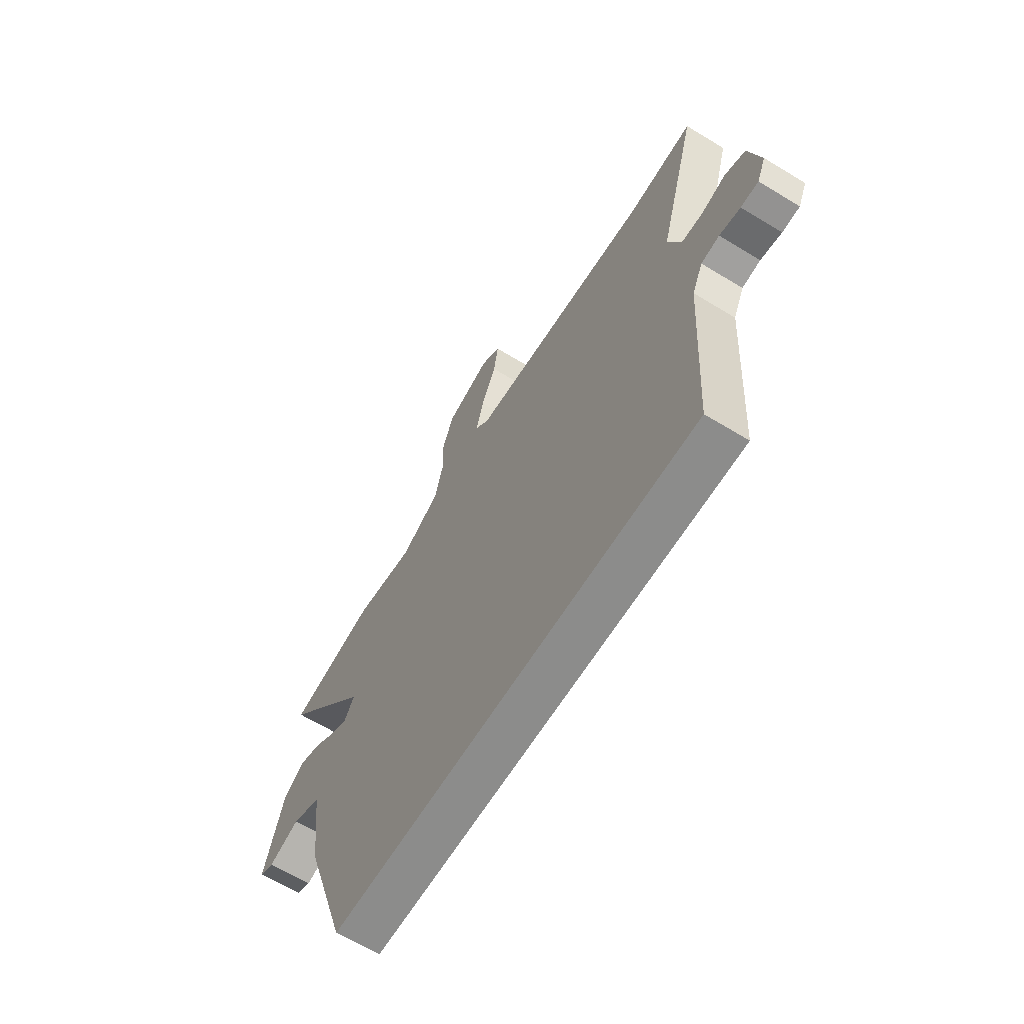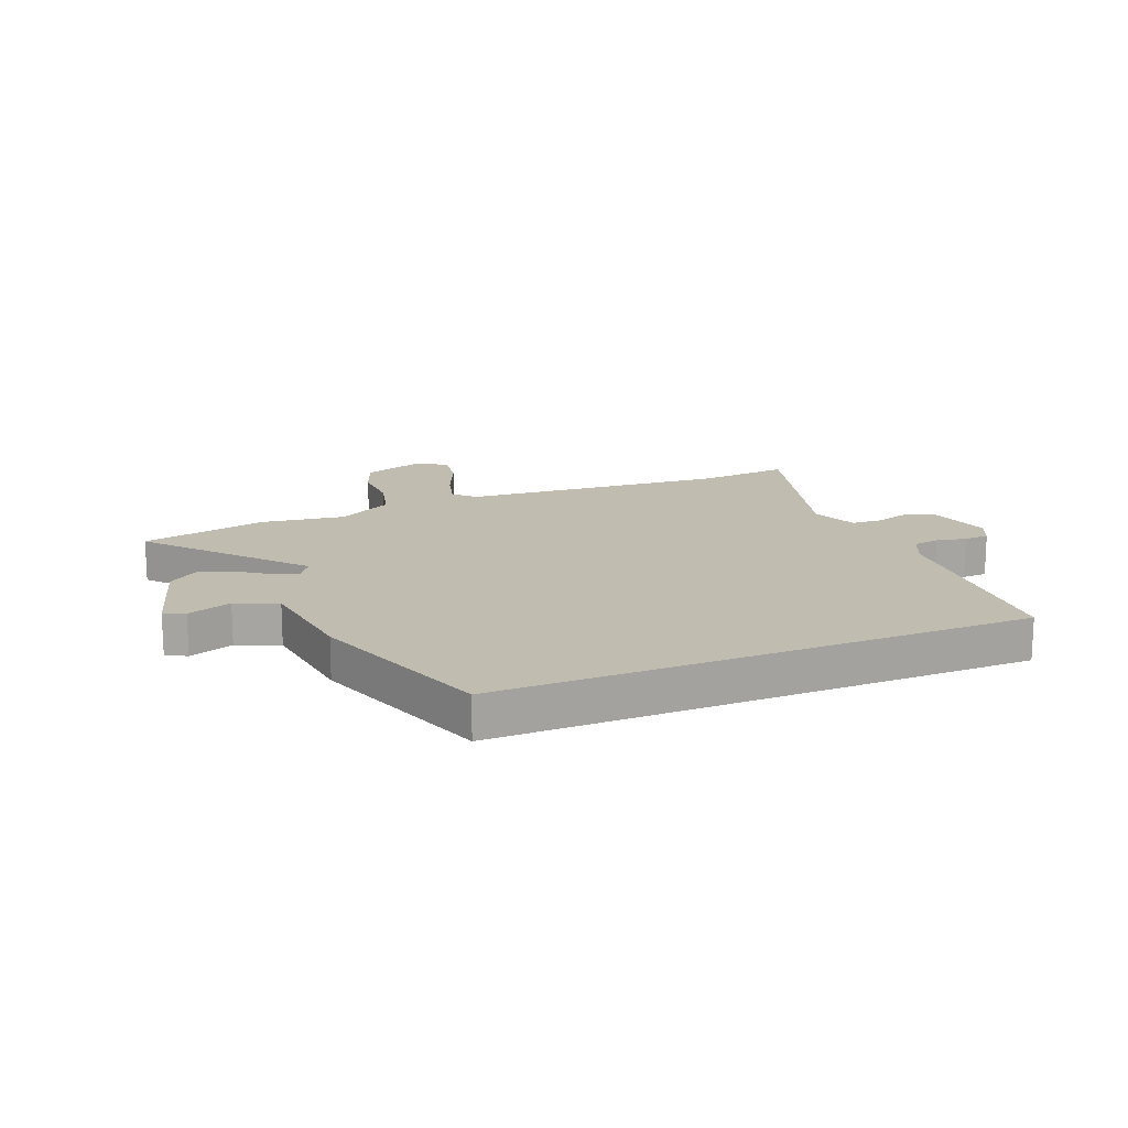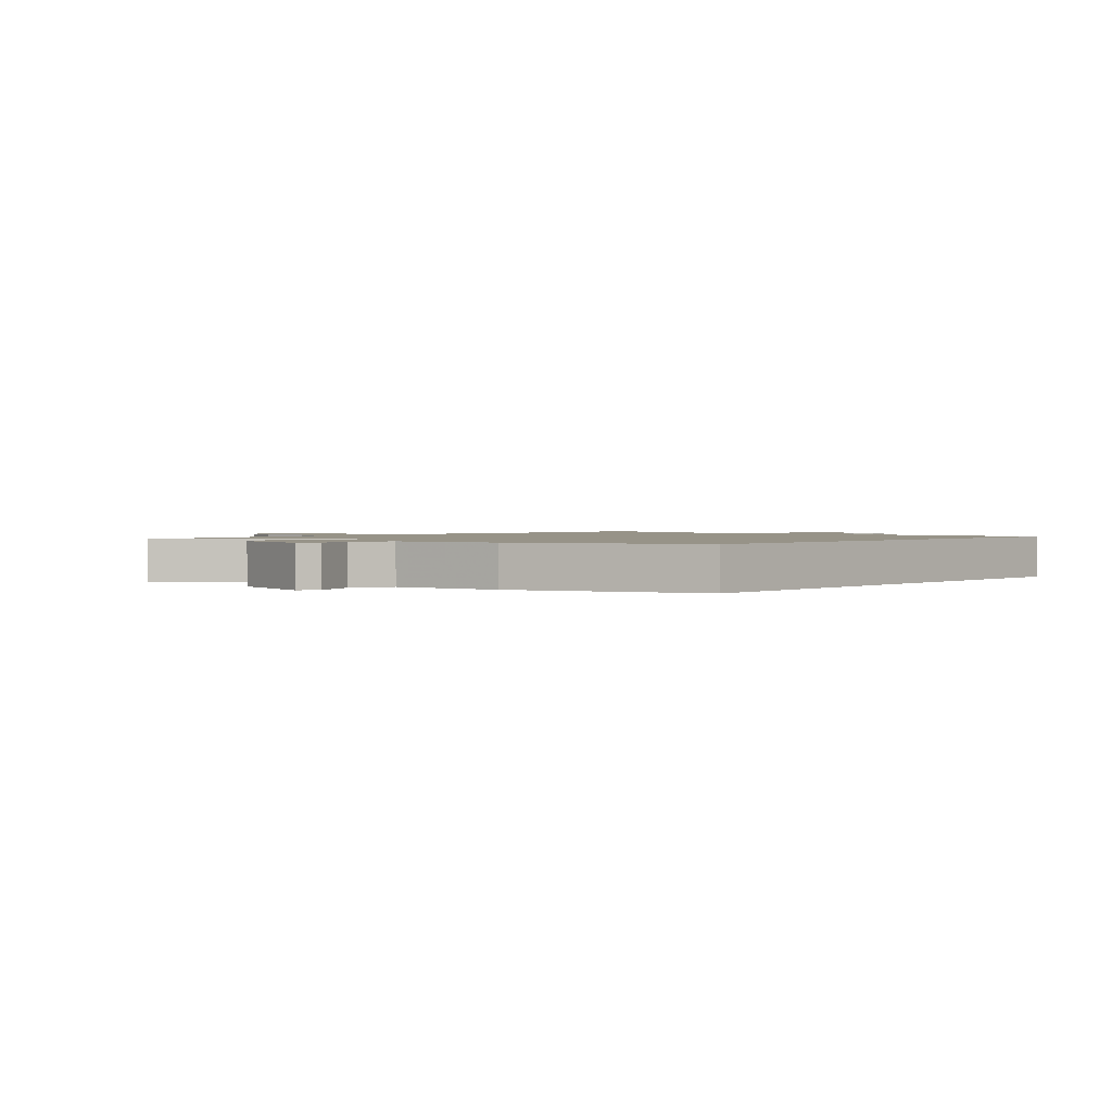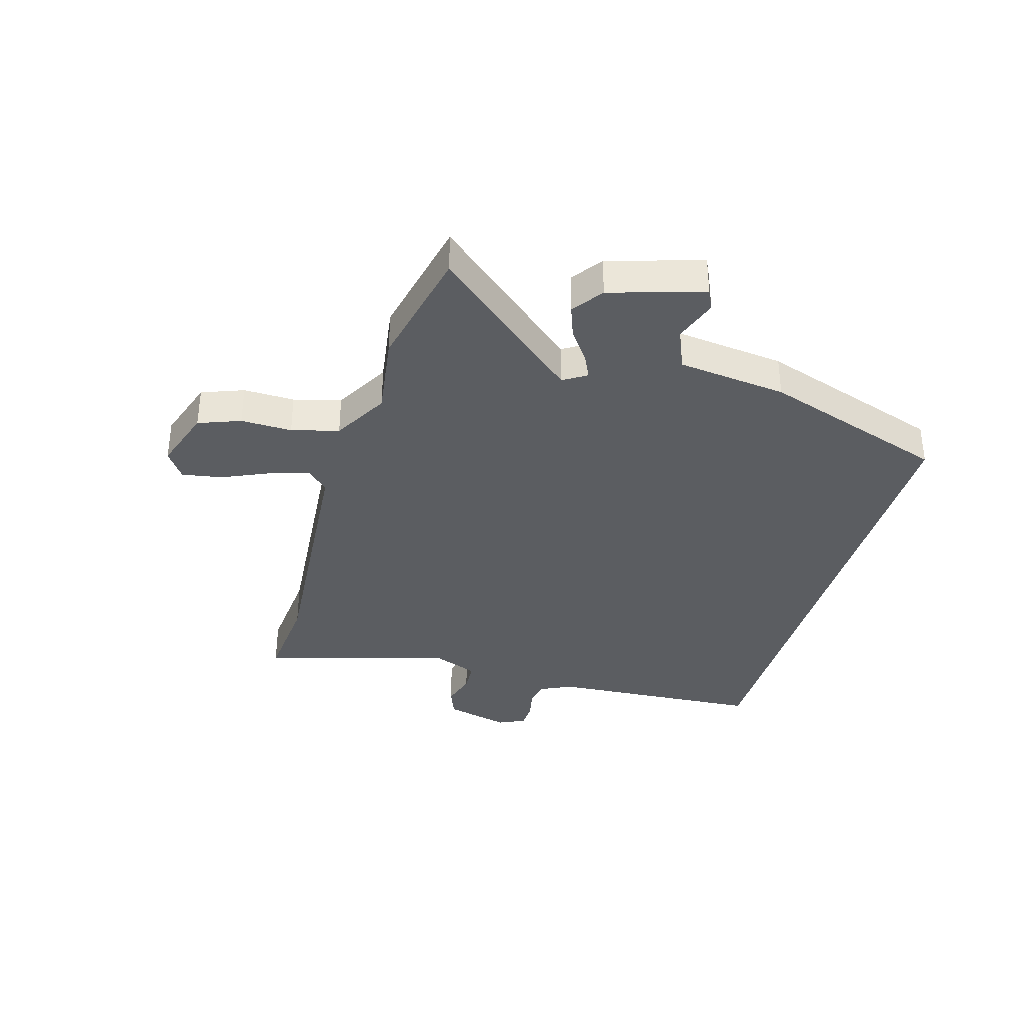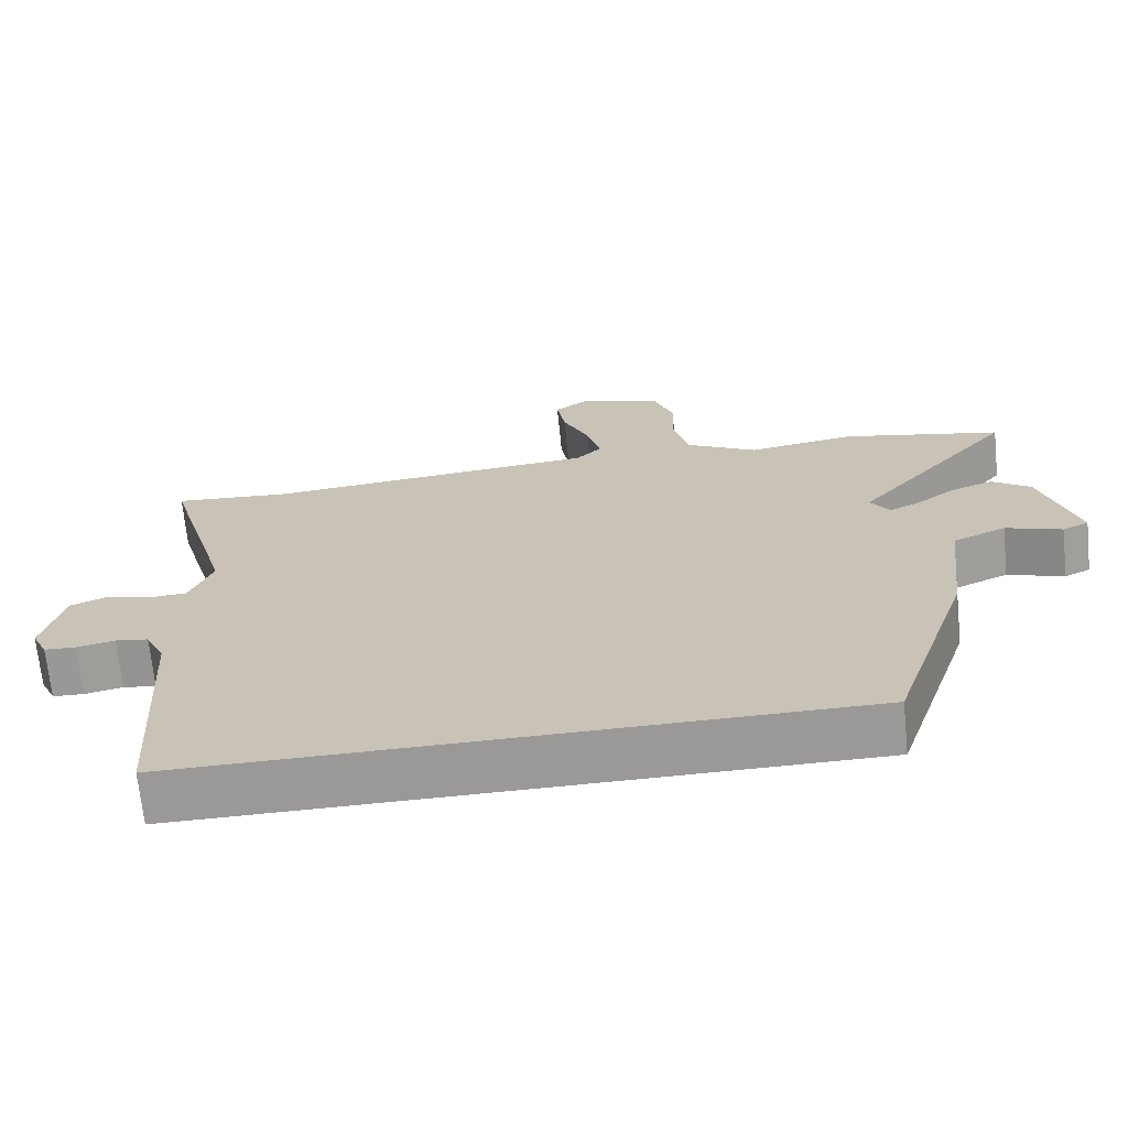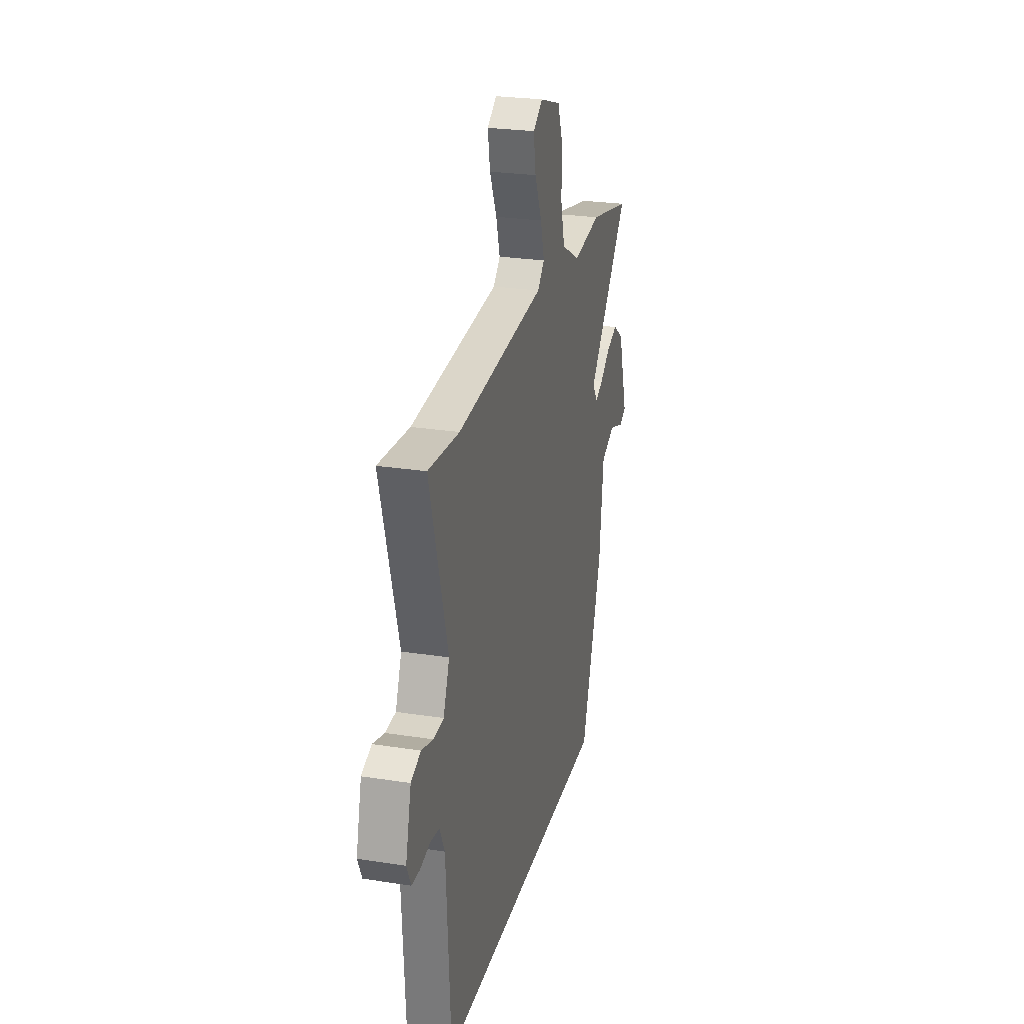
<metadata>
{"format":"obj","ext":"obj","renderer":"f3d","projection":"perspective","resolution":1024,"background":"white","views":[{"elev":-64.1,"azim":-121.6,"up":"+Z"},{"elev":16.3,"azim":157.6,"up":"+Y"},{"elev":1.4,"azim":130.7,"up":"+Y"},{"elev":-35.5,"azim":73.9,"up":"+Y"},{"elev":-69.1,"azim":5.8,"up":"+Z"},{"elev":25.8,"azim":-76.0,"up":"+Z"}]}
</metadata>
<code>
v -0.593 0.07 0.508
v -0.43 0.07 0.494
v 0.032 0.07 0.532
v 0.068 0.07 0.568
v 0.048 0.07 0.639
v 0.011 0.07 0.722
v -0.001 0.07 0.793
v 0.049 0.07 0.827
v 0.16 0.07 0.79
v 0.188 0.07 0.716
v 0.186 0.07 0.626
v 0.208 0.07 0.543
v 0.306 0.07 0.488
v 0.454 0.07 0.51
v 0.675 0.07 0.462
v 0.454 0.07 0.204
v 0.48 0.07 0.163
v 0.523 0.07 0.183
v 0.577 0.07 0.222
v 0.635 0.07 0.243
v 0.689 0.07 0.204
v 0.739 0.07 0.039
v 0.703 0.07 0.022
v 0.625 0.07 0.049
v 0.552 0.07 0.018
v 0.529 0.07 -0.174
v 0.42 0.07 -0.5
v -0.511 0.07 -0.5
v -0.534 0.07 -0.123
v -0.561 0.07 -0.066
v -0.607 0.07 -0.059
v -0.66 0.07 -0.07
v -0.704 0.07 -0.068
v -0.726 0.07 -0.021
v -0.697 0.07 0.093
v -0.645 0.07 0.113
v -0.584 0.07 0.095
v -0.53 0.07 0.098
v -0.498 0.07 0.178
v -0.593 0 0.508
v -0.43 0 0.494
v 0.032 0 0.532
v 0.068 0 0.568
v 0.048 0 0.639
v 0.011 0 0.722
v -0.001 0 0.793
v 0.049 0 0.827
v 0.16 0 0.79
v 0.188 0 0.716
v 0.186 0 0.626
v 0.208 0 0.543
v 0.306 0 0.488
v 0.454 0 0.51
v 0.675 0 0.462
v 0.454 0 0.204
v 0.48 0 0.163
v 0.523 0 0.183
v 0.577 0 0.222
v 0.635 0 0.243
v 0.689 0 0.204
v 0.739 0 0.039
v 0.703 0 0.022
v 0.625 0 0.049
v 0.552 0 0.018
v 0.529 0 -0.174
v 0.42 0 -0.5
v -0.511 0 -0.5
v -0.534 0 -0.123
v -0.561 0 -0.066
v -0.607 0 -0.059
v -0.66 0 -0.07
v -0.704 0 -0.068
v -0.726 0 -0.021
v -0.697 0 0.093
v -0.645 0 0.113
v -0.584 0 0.095
v -0.53 0 0.098
v -0.498 0 0.178
f 34 35 36 37
f 34 37 38
f 31 32 33 34
f 30 31 34 38
f 29 30 38 39
f 25 26 27 28
f 25 28 29 39
f 21 22 23 24
f 18 19 20 21
f 17 18 21 24
f 13 14 15 16
f 12 13 16
f 12 16 17
f 8 9 10 11
f 8 11 12
f 5 6 7 8
f 4 5 8 12
f 3 4 12 17
f 25 39 1 2
f 17 24 25 2
f 2 3 17
f 76 75 74 73
f 77 76 73
f 73 72 71 70
f 77 73 70 69
f 78 77 69 68
f 67 66 65 64
f 78 68 67 64
f 63 62 61 60
f 60 59 58 57
f 63 60 57 56
f 55 54 53 52
f 55 52 51
f 56 55 51
f 50 49 48 47
f 51 50 47
f 47 46 45 44
f 51 47 44 43
f 56 51 43 42
f 41 40 78 64
f 41 64 63 56
f 56 42 41
f 1 40 41 2
f 2 41 42 3
f 3 42 43 4
f 4 43 44 5
f 5 44 45 6
f 6 45 46 7
f 7 46 47 8
f 8 47 48 9
f 9 48 49 10
f 10 49 50 11
f 11 50 51 12
f 12 51 52 13
f 13 52 53 14
f 14 53 54 15
f 15 54 55 16
f 16 55 56 17
f 17 56 57 18
f 18 57 58 19
f 19 58 59 20
f 20 59 60 21
f 21 60 61 22
f 22 61 62 23
f 23 62 63 24
f 24 63 64 25
f 25 64 65 26
f 26 65 66 27
f 27 66 67 28
f 28 67 68 29
f 29 68 69 30
f 30 69 70 31
f 31 70 71 32
f 32 71 72 33
f 33 72 73 34
f 34 73 74 35
f 35 74 75 36
f 36 75 76 37
f 37 76 77 38
f 38 77 78 39
f 39 78 40 1

</code>
